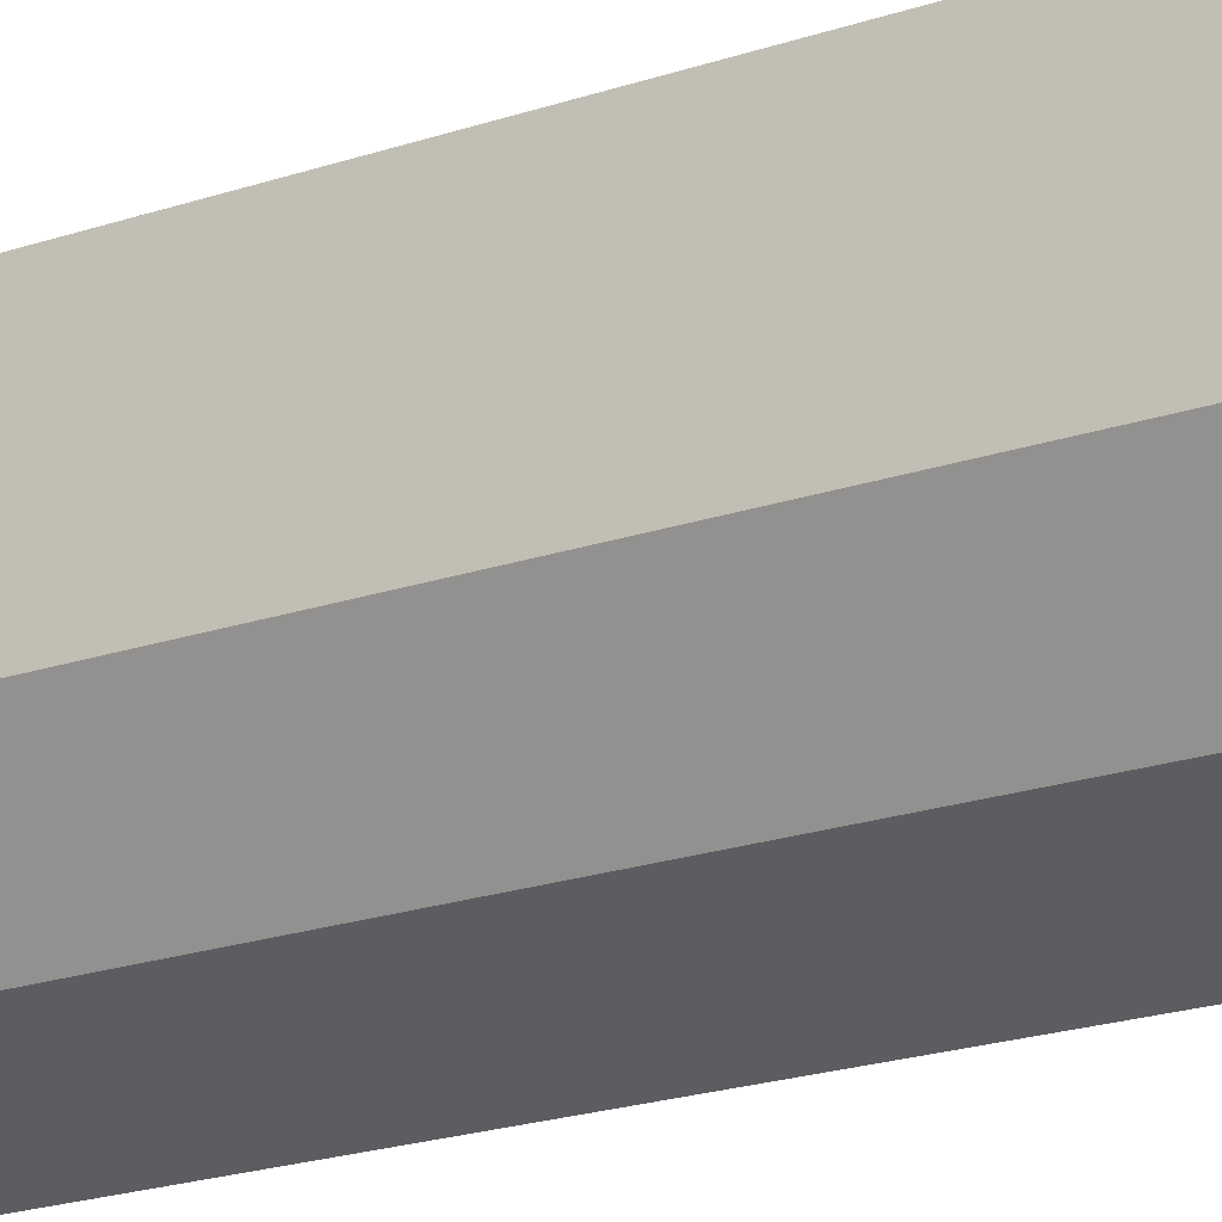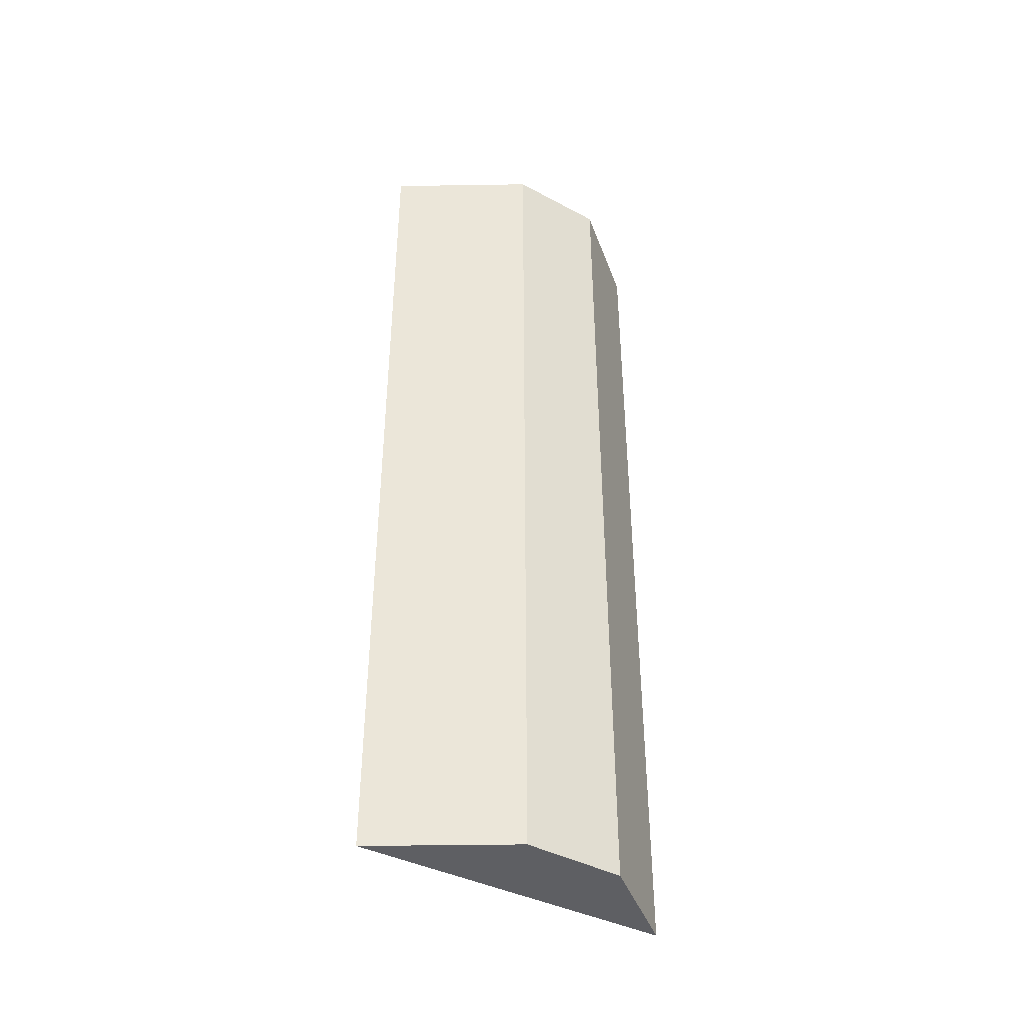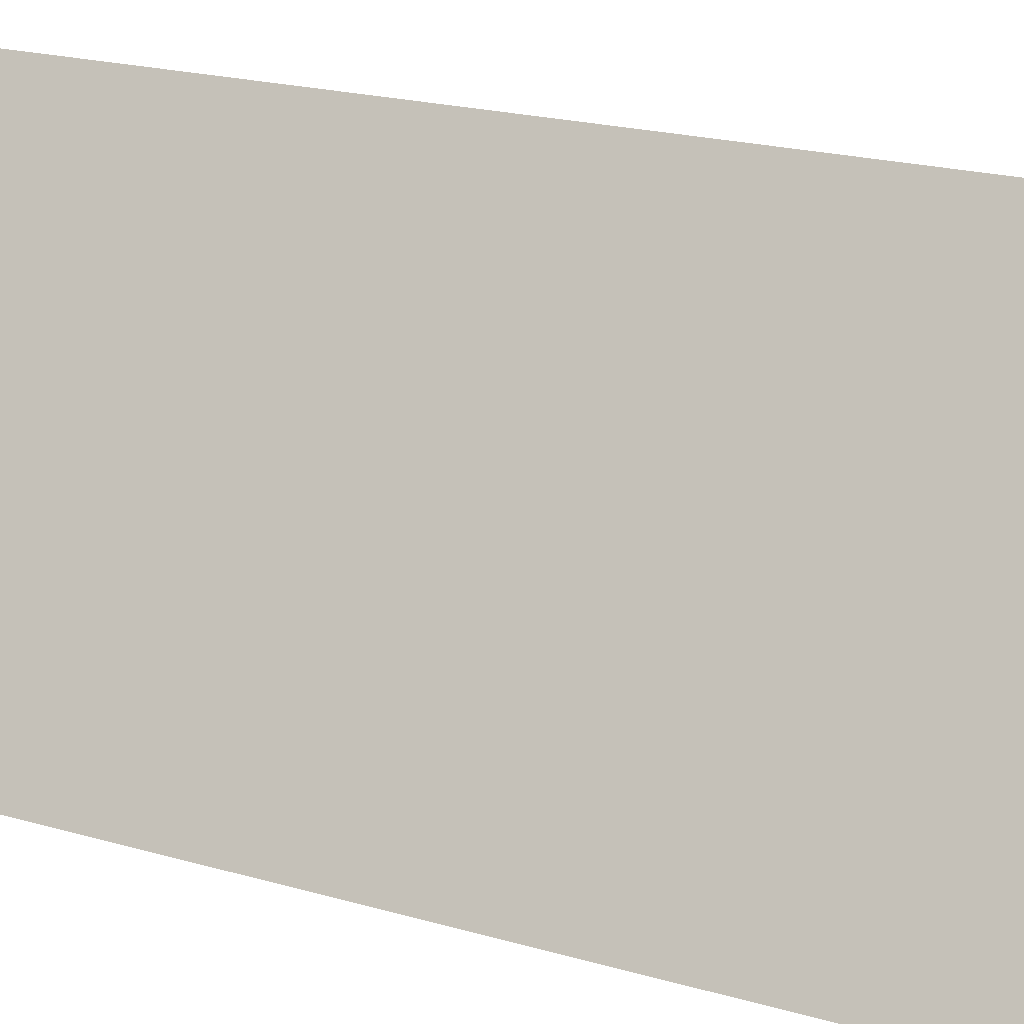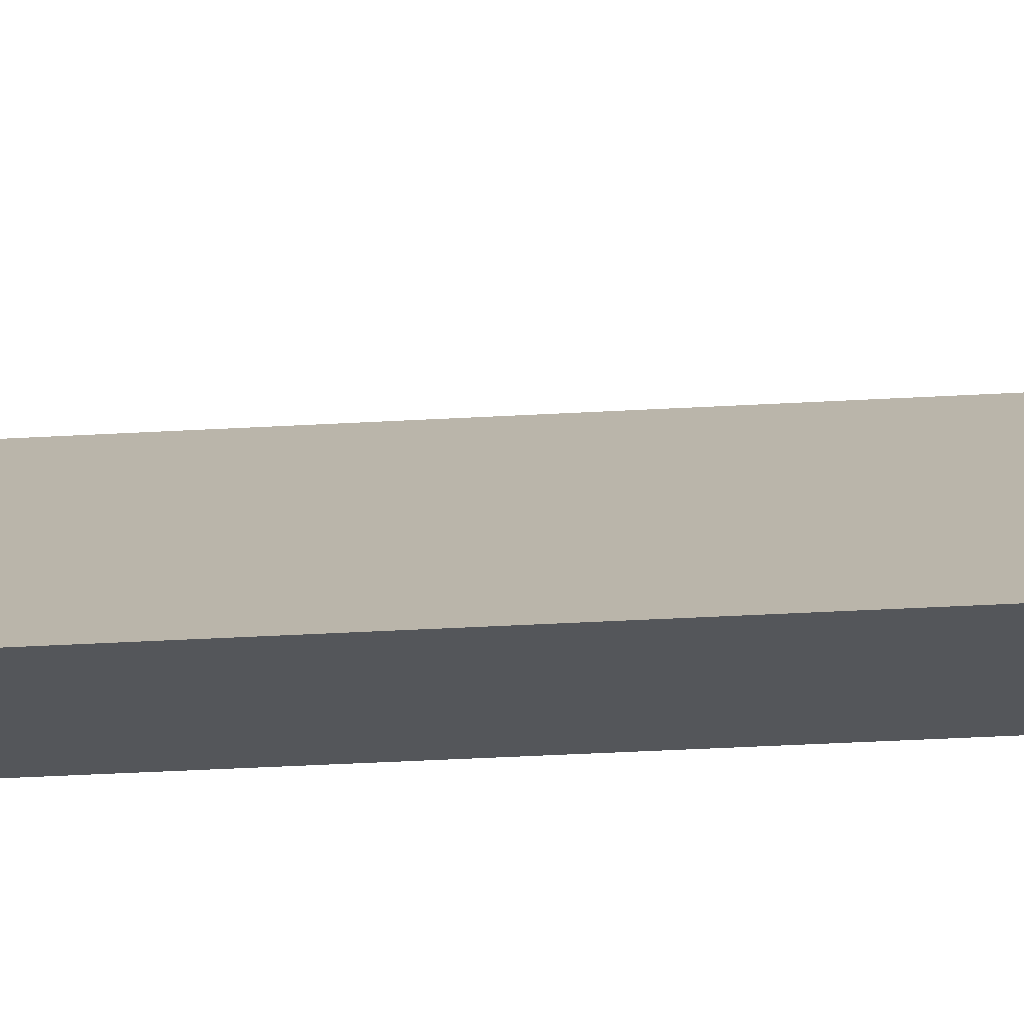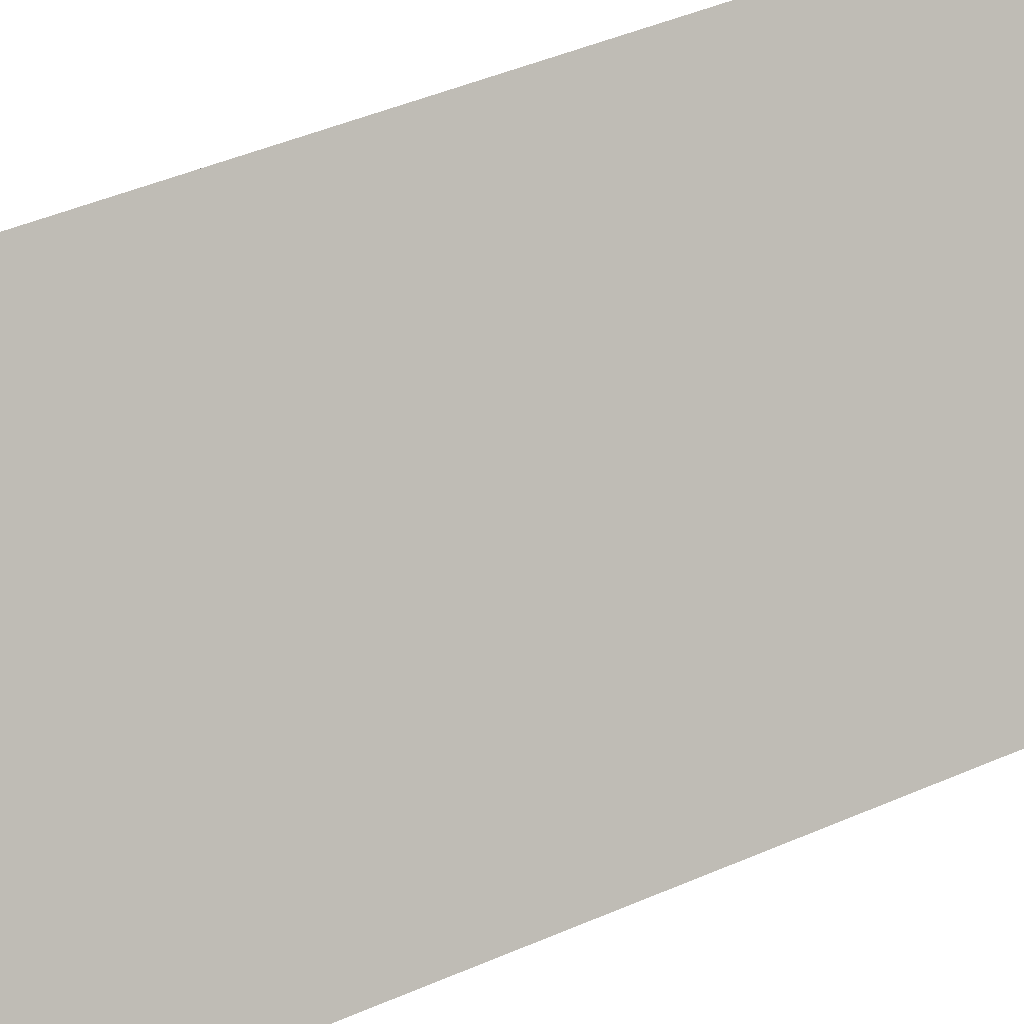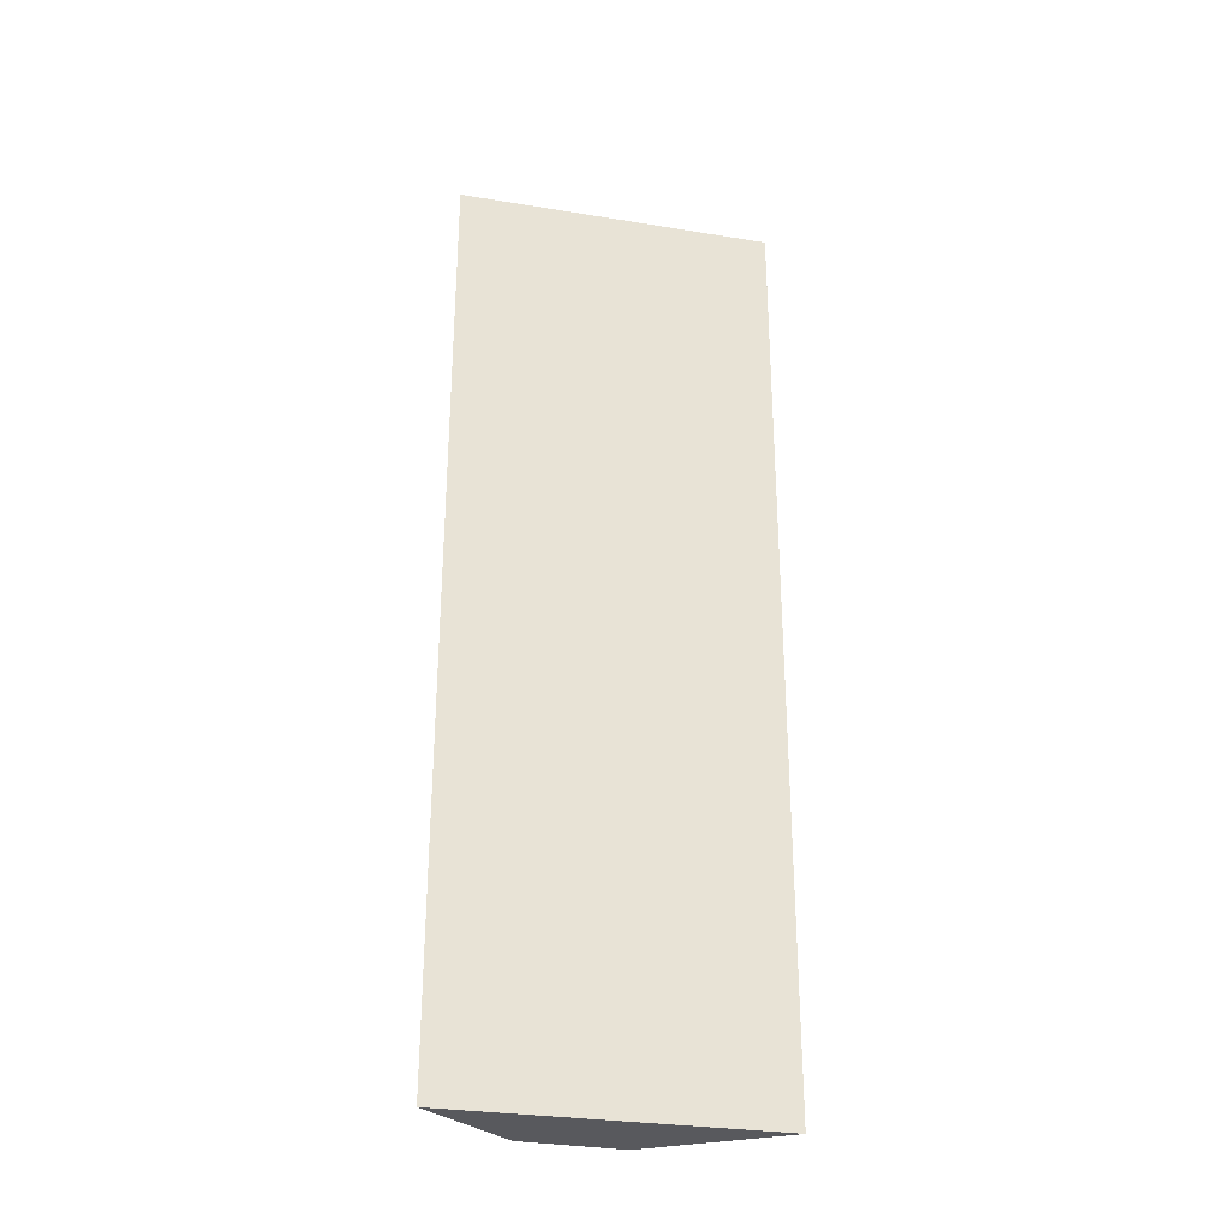
<metadata>
{"format":"obj","ext":"obj","renderer":"f3d","projection":"perspective","resolution":1024,"background":"white","views":[{"elev":-21.4,"azim":121.0,"up":"+Z"},{"elev":-41.6,"azim":91.5,"up":"+Y"},{"elev":14.0,"azim":-52.5,"up":"+Z"},{"elev":-43.3,"azim":-86.3,"up":"+Z"},{"elev":37.8,"azim":-120.2,"up":"+Z"},{"elev":-29.8,"azim":-71.1,"up":"+Y"}]}
</metadata>
<code>
g InvisWall_03
v 1.298 -9.218 0.801
v 1.323 -9.218 4.035
v 1.298 10.78 0.801
v 1.323 10.78 4.035
v 1.323 -9.218 4.035
v -2.344 -9.218 -1.759
v 1.323 10.78 4.035
v -2.344 10.78 -1.759
v -2.344 -9.218 -1.759
v 0.08 -9.218 -0.975
v -2.344 10.78 -1.759
v 0.08 10.78 -0.975
v 0.08 -9.218 -0.975
v 1.298 -9.218 0.801
v 0.08 10.78 -0.975
v 1.298 10.78 0.801
v 1.298 10.78 0.801
v 1.323 10.78 4.035
v 0.08 10.78 -0.975
v -2.344 10.78 -1.759
v 0.08 -9.218 -0.975
v -2.344 -9.218 -1.759
v 1.298 -9.218 0.801
v 1.323 -9.218 4.035
g InvisWall_03_0
f 3 2 1
f 3 4 2
f 7 6 5
f 7 8 6
f 11 10 9
f 11 12 10
f 15 14 13
f 15 16 14
f 19 18 17
f 19 20 18
f 23 22 21
f 23 24 22

</code>
